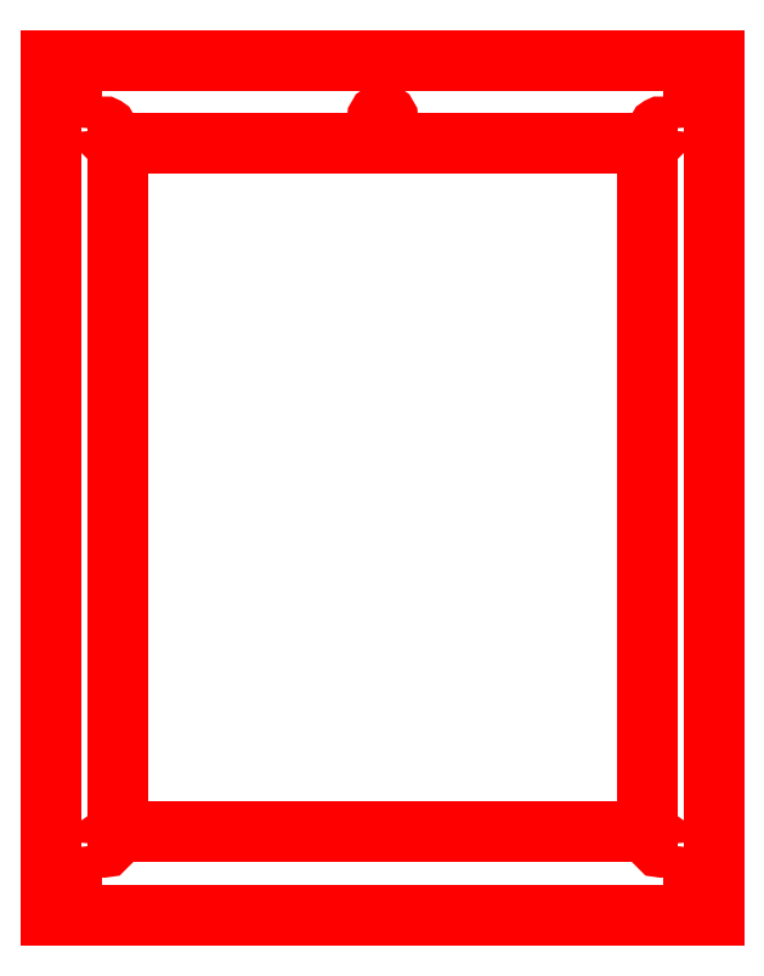
<metadata>
{"format":"dxf","ext":"dxf","renderer":"ezdxf+matplotlib","layout":"modelspace","background":"white","min_lineweight":24,"dpi":150}
</metadata>
<code>
0
SECTION
2
ENTITIES
0
LINE
8
1
10
13.5
20
17.12
30
0
11
13.13
21
17.12
31
0
0
LINE
8
1
10
13.13
20
17.12
30
0
11
13.13
21
16.62
31
0
0
LINE
8
1
10
13.13
20
16.62
30
0
11
13.5
21
16.62
31
0
0
LINE
8
1
10
13.5
20
16.62
30
0
11
13.5
21
17.12
31
0
0
LINE
8
1
10
13.5
20
1
30
0
11
13.13
21
1
31
0
0
LINE
8
1
10
13.13
20
1
30
0
11
13.13
21
1.5
31
0
0
LINE
8
1
10
13.13
20
1.5
30
0
11
13.5
21
1.5
31
0
0
LINE
8
1
10
13.5
20
1.5
30
0
11
13.5
21
1
31
0
0
LINE
8
1
10
1
20
1
30
0
11
13.5
21
1
31
0
0
LINE
8
1
10
13.5
20
1
30
0
11
13.5
21
17.13
31
0
0
LINE
8
1
10
13.5
20
17.13
30
0
11
1
21
17.13
31
0
0
LINE
8
1
10
1
20
17.13
30
0
11
1
21
1
31
0
0
LINE
8
1
10
1.375
20
17.12
30
0
11
1
21
17.12
31
0
0
LINE
8
1
10
1
20
17.12
30
0
11
1
21
16.62
31
0
0
LINE
8
1
10
1
20
16.62
30
0
11
1.375
21
16.62
31
0
0
LINE
8
1
10
1.375
20
16.62
30
0
11
1.375
21
17.12
31
0
0
LINE
8
1
10
1.375
20
1.5
30
0
11
1
21
1.5
31
0
0
LINE
8
1
10
1
20
1.5
30
0
11
1
21
1
31
0
0
LINE
8
1
10
1
20
1
30
0
11
1.375
21
1
31
0
0
LINE
8
1
10
1.375
20
1
30
0
11
1.375
21
1.5
31
0
0
ARC
8
1
10
12.5
20
15.83
30
0
40
0.0492
50
180
51
360
0
ARC
8
1
10
12.5
20
15.83
30
0
40
0.0492
50
360
51
180
0
ARC
8
1
10
12.5
20
2.331
30
0
40
0.0492
50
180
51
360
0
ARC
8
1
10
12.5
20
2.331
30
0
40
0.0492
50
360
51
180
0
ARC
8
1
10
2
20
2.331
30
0
40
0.0492
50
180
51
360
0
ARC
8
1
10
2
20
2.331
30
0
40
0.0492
50
360
51
180
0
ARC
8
1
10
2
20
15.83
30
0
40
0.0492
50
180
51
360
0
ARC
8
1
10
2
20
15.83
30
0
40
0.0492
50
360
51
180
0
ARC
8
1
10
7.25
20
16.03
30
0
40
0.09842
50
180
51
360
0
ARC
8
1
10
7.25
20
16.03
30
0
40
0.09842
50
360
51
180
0
LINE
8
1
10
2.25
20
15.58
30
0
11
12.25
21
15.58
31
0
0
LINE
8
1
10
12.25
20
15.58
30
0
11
12.25
21
2.581
31
0
0
LINE
8
1
10
12.25
20
2.581
30
0
11
2.25
21
2.581
31
0
0
LINE
8
1
10
2.25
20
2.581
30
0
11
2.25
21
15.58
31
0
0
ENDSEC
0
EOF

</code>
